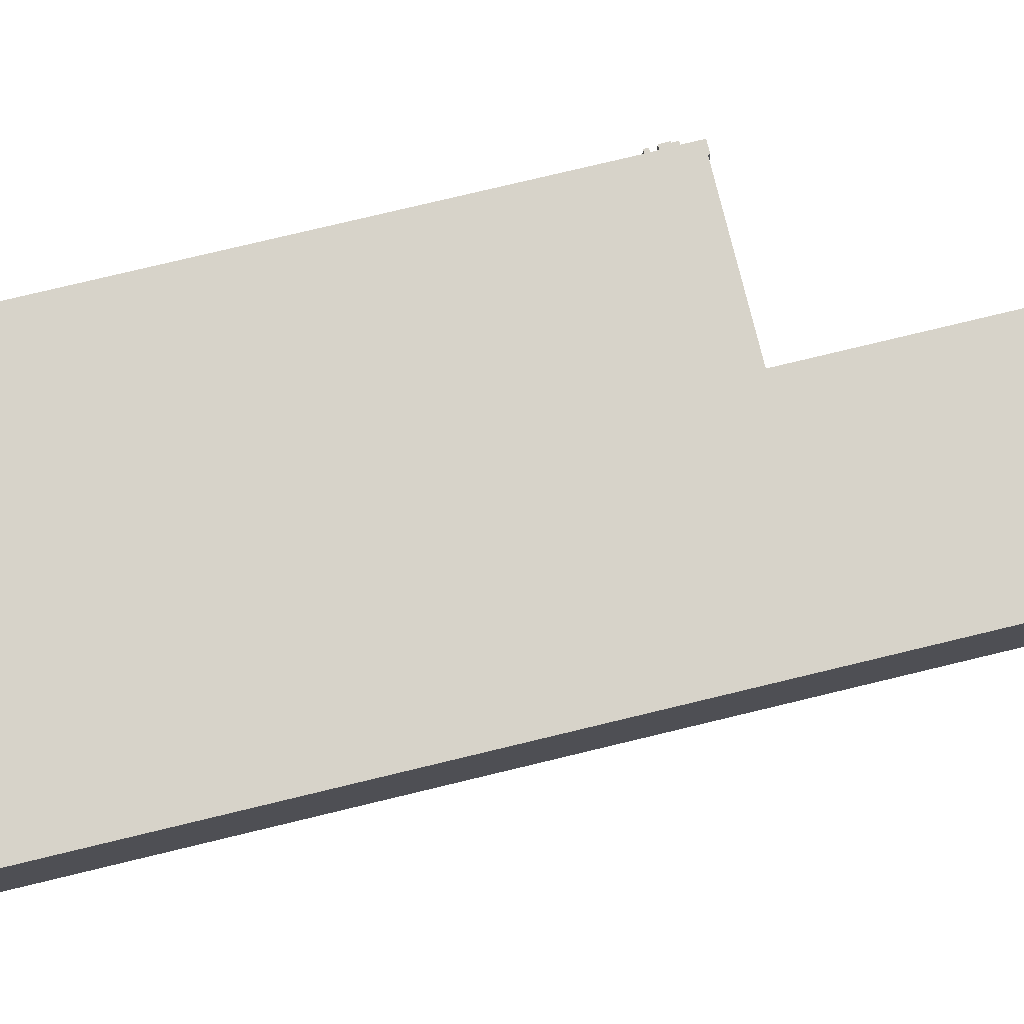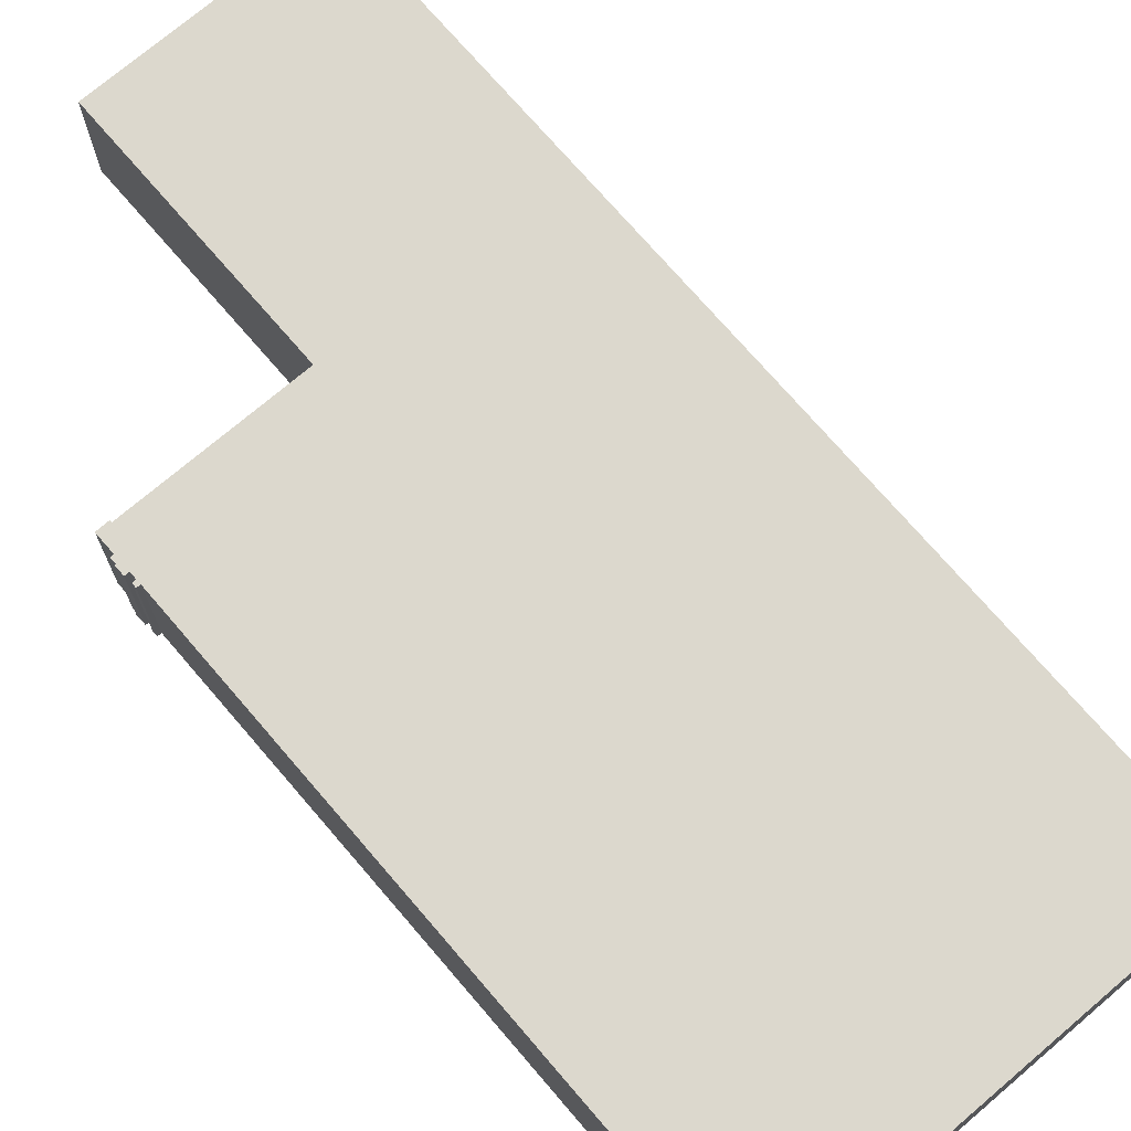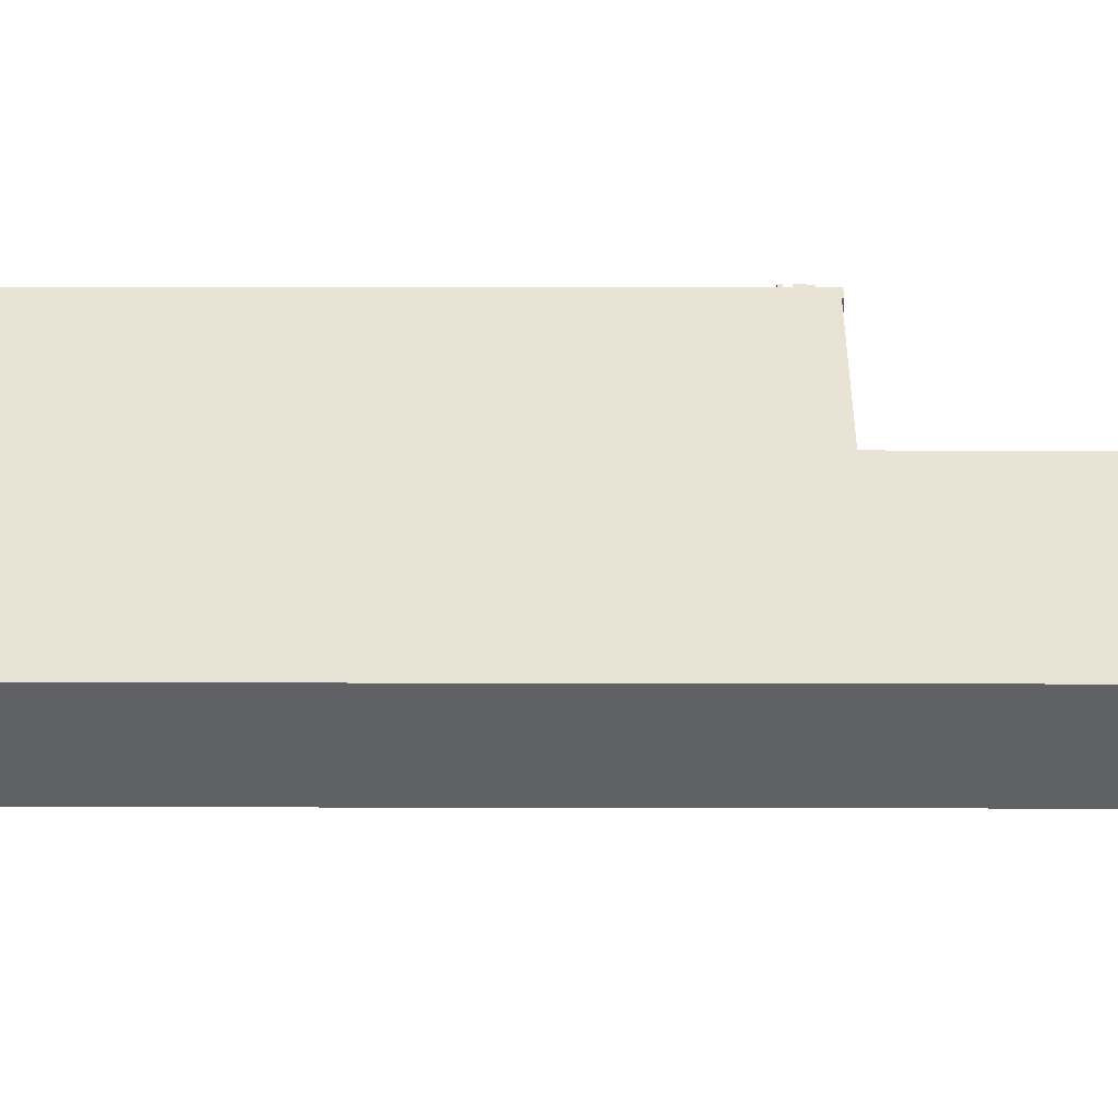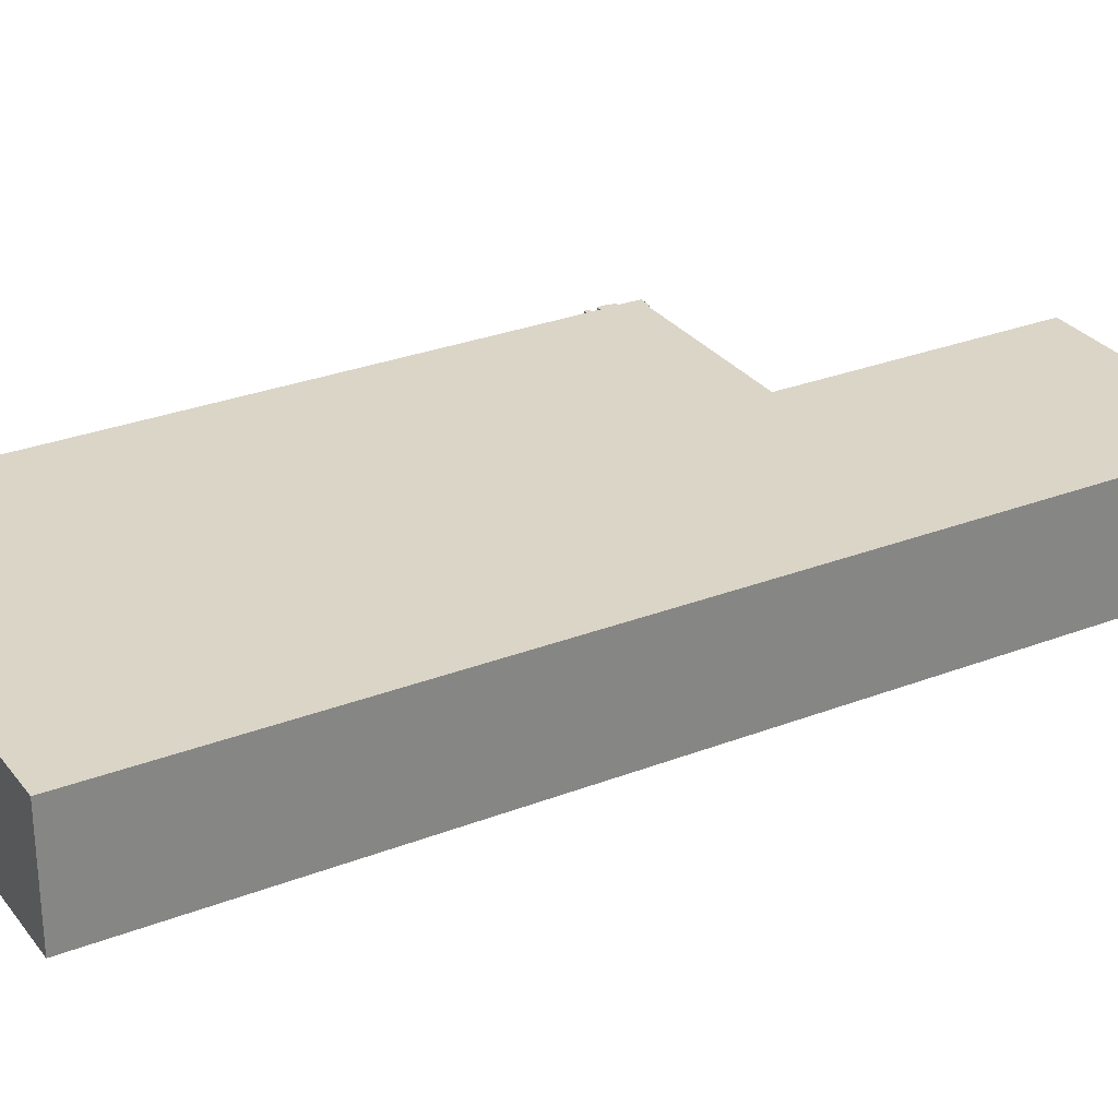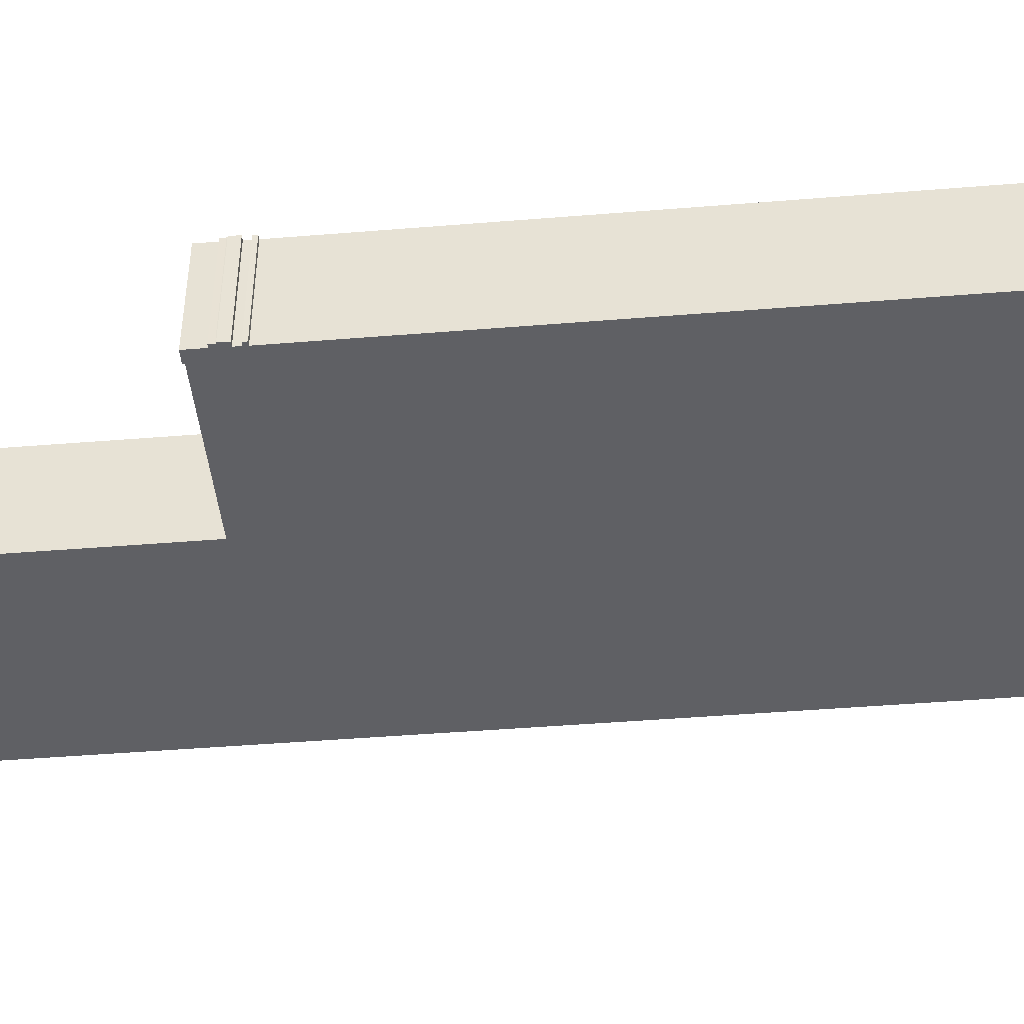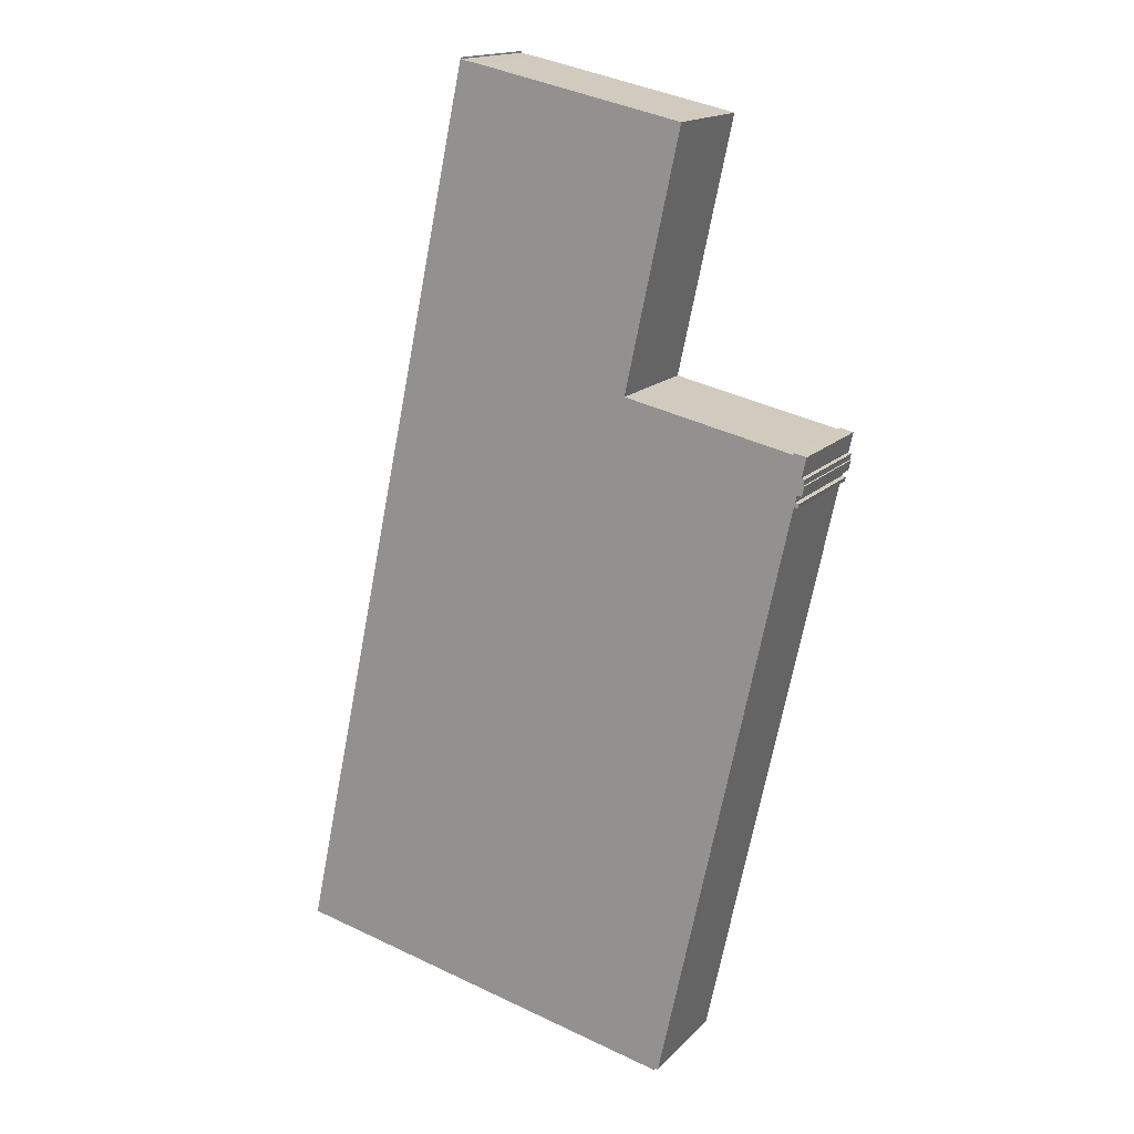
<metadata>
{"format":"obj","ext":"obj","renderer":"f3d","projection":"perspective","resolution":1024,"background":"white","views":[{"elev":76.4,"azim":-91.5,"up":"+Y"},{"elev":72.5,"azim":151.5,"up":"+Y"},{"elev":42.0,"azim":-77.8,"up":"+Y"},{"elev":29.0,"azim":-107.9,"up":"+Y"},{"elev":-45.2,"azim":107.5,"up":"+Y"},{"elev":16.3,"azim":28.2,"up":"+Z"}]}
</metadata>
<code>
v  109.2 22.93 112.4
v  106.6 22.93 112.5
v  106.7 22.93 112.9
v  108.5 22.93 105
v  107.6 22.93 105.2
v  109 22.93 107
v  107.8 22.93 102.8
v  107 22.93 102.9
v  108 22.93 103.6
v  38.49 22.93 179.9
v  38.48 22.93 179.9
v  38.51 22.93 180.1
v  34.89 22.93 163.1
v  38.48 22.93 179.7
v  42.08 22.93 179
v  42.3 22.93 179
v  48.21 22.93 177.7
v  83.58 22.93 170.1
v  27.76 22.93 129.8
v  83.61 22.93 170.1
v  82.11 22.93 163.1
v  79.39 22.93 150.5
v  0 22.93 1.404e-15
v  72.88 22.93 120.3
v  72.76 22.93 119.7
v  72.8 22.93 119.7
v  96.7 22.93 114.6
v  101.4 22.93 113.7
v  109.1 22.93 111.7
v  108.4 22.93 108.5
v  109 22.93 108.3
v  108.8 22.93 107.2
v  108.7 22.93 107.1
v  107.3 22.93 103.8
v  81.76 22.93 -14.93
v  0.562 22.93 -0.118
v  3.695 22.93 -0.779
v  45.16 22.93 -9.524
v  74.16 22.93 -15.64
v  78.08 22.93 -16.47
v  80.58 22.93 -16.46
v  81.39 22.93 -16.69
v  80.47 22.93 -16.97
v  81.39 1.022e-15 -16.69
v  80.58 1.008e-15 -16.46
v  80.47 1.039e-15 -16.97
v  78.08 1.008e-15 -16.47
v  74.16 9.576e-16 -15.64
v  45.16 5.832e-16 -9.524
v  3.695 4.77e-17 -0.779
v  0.562 7.225e-18 -0.118
v  0 0 0
v  108.5 -6.43e-15 105
v  107.6 -6.443e-15 105.2
v  107.8 -6.292e-15 102.8
v  107 -6.301e-15 102.9
v  38.51 -1.103e-14 180.1
v  38.48 -1.101e-14 179.7
v  38.49 -1.102e-14 179.9
v  83.61 -1.042e-14 170.1
v  82.11 -9.99e-15 163.1
v  79.39 -9.218e-15 150.5
v  72.88 -7.367e-15 120.3
v  72.76 -7.331e-15 119.7
v  109.2 -6.881e-15 112.4
v  108.4 -6.641e-15 108.5
v  109.1 -6.839e-15 111.7
v  109 -6.63e-15 108.3
v  108.8 -6.566e-15 107.2
v  108.7 -6.556e-15 107.1
v  109 -6.552e-15 107
v  107.3 -6.357e-15 103.8
v  108 -6.345e-15 103.6
v  81.76 9.144e-16 -14.93
v  27.76 -7.949e-15 129.8
v  34.89 -9.99e-15 163.1
v  38.48 -1.102e-14 179.9
v  106.6 -6.891e-15 112.5
v  106.7 -6.916e-15 112.9
v  42.3 -1.096e-14 179
v  42.08 -1.096e-14 179
v  48.21 -1.088e-14 177.7
v  83.58 -1.042e-14 170.1
v  72.8 -7.331e-15 119.7
v  96.7 -7.02e-15 114.6
v  101.4 -6.959e-15 113.7
g defaultobject
f 1 2 3
f 4 5 6
f 7 8 9
f 10 11 12
f 11 10 13
f 13 10 14
f 13 14 15
f 13 15 16
f 13 16 17
f 13 17 18
f 13 18 19
f 19 18 20
f 19 20 21
f 19 21 22
f 19 22 23
f 23 22 24
f 23 24 25
f 23 25 26
f 23 26 27
f 23 27 28
f 23 28 2
f 23 2 1
f 23 1 29
f 23 29 30
f 23 30 31
f 23 31 32
f 23 32 33
f 23 33 6
f 23 6 5
f 23 5 34
f 23 34 8
f 8 34 9
f 23 8 35
f 23 35 36
f 36 35 37
f 37 35 38
f 38 35 39
f 39 35 40
f 40 35 41
f 41 35 42
f 43 40 41
f 44 41 42
f 41 44 45
f 46 40 43
f 40 46 39
f 39 46 38
f 38 46 47
f 38 47 48
f 38 48 49
f 38 49 37
f 37 49 50
f 37 50 36
f 36 50 23
f 23 50 51
f 23 51 52
f 53 5 4
f 5 53 54
f 55 8 7
f 8 55 56
f 45 43 41
f 43 45 46
f 57 10 12
f 10 57 14
f 14 57 58
f 58 57 59
f 60 21 20
f 21 60 22
f 22 60 24
f 24 60 61
f 24 61 62
f 24 62 63
f 24 63 25
f 25 63 64
f 65 29 1
f 29 65 30
f 30 65 66
f 66 65 67
f 68 32 31
f 32 68 69
f 69 33 32
f 33 69 70
f 71 4 6
f 4 71 53
f 54 34 5
f 34 54 72
f 73 7 9
f 7 73 55
f 35 44 42
f 44 35 8
f 44 8 74
f 74 8 56
f 52 19 23
f 19 52 75
f 19 75 13
f 13 75 76
f 13 76 11
f 11 76 77
f 11 77 12
f 12 77 57
f 78 3 2
f 3 78 79
f 58 15 14
f 15 58 16
f 16 58 80
f 80 58 81
f 80 17 16
f 17 80 18
f 18 80 82
f 18 82 83
f 18 83 20
f 20 83 60
f 64 26 25
f 26 64 27
f 27 64 84
f 27 84 85
f 27 85 28
f 28 85 2
f 2 85 78
f 78 85 86
f 79 1 3
f 1 79 65
f 66 31 30
f 31 66 68
f 70 6 33
f 6 70 71
f 72 9 34
f 9 72 73
f 46 45 47
f 78 65 79
f 44 74 45
f 56 45 74
f 47 45 56
f 48 47 56
f 49 48 56
f 72 49 56
f 54 49 72
f 68 49 54
f 66 49 68
f 67 49 66
f 65 49 67
f 78 49 65
f 86 49 78
f 50 49 86
f 85 50 86
f 84 50 85
f 64 50 84
f 63 50 64
f 62 50 63
f 61 50 62
f 60 50 61
f 83 50 60
f 82 50 83
f 51 50 82
f 52 51 82
f 75 52 82
f 76 75 82
f 80 76 82
f 81 76 80
f 58 76 81
f 77 76 58
f 59 77 58
f 57 77 59
f 53 71 54
f 70 54 71
f 69 54 70
f 68 54 69
f 55 73 56
f 72 56 73

</code>
